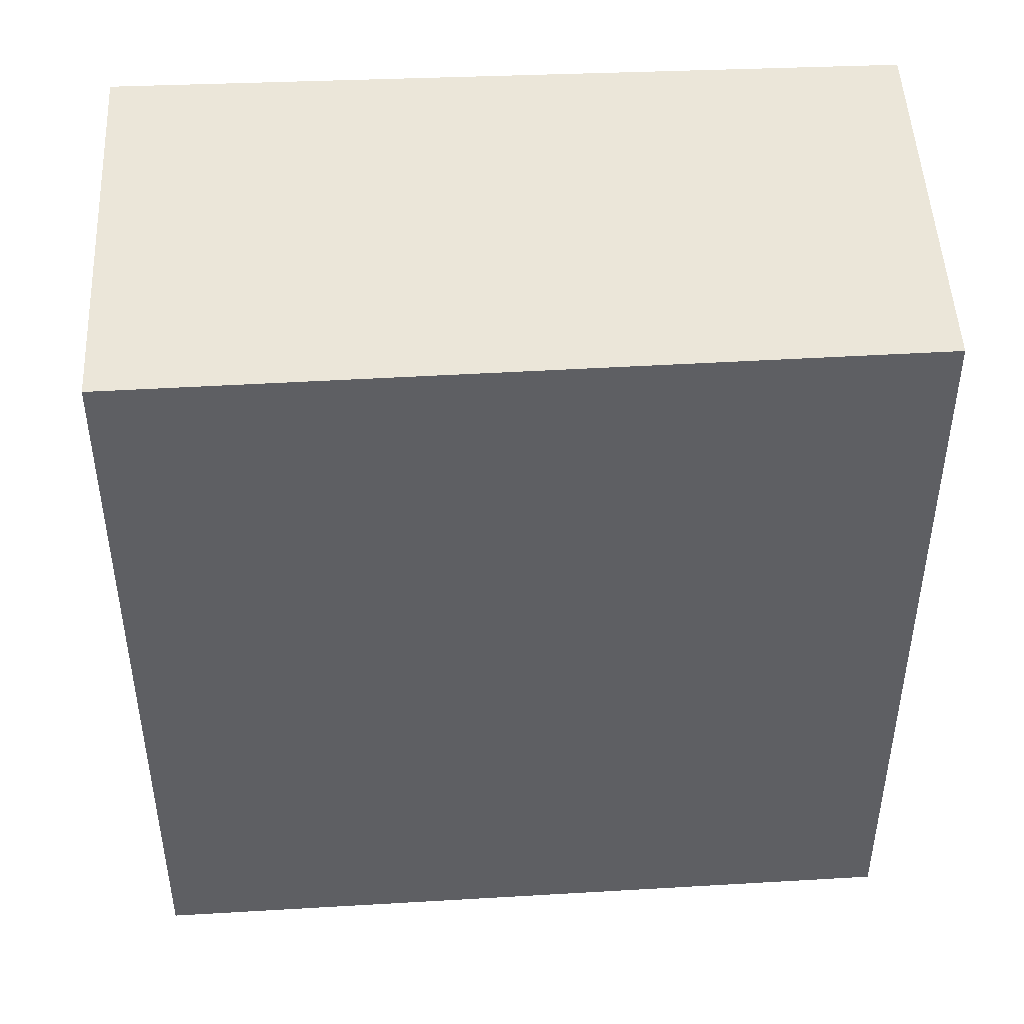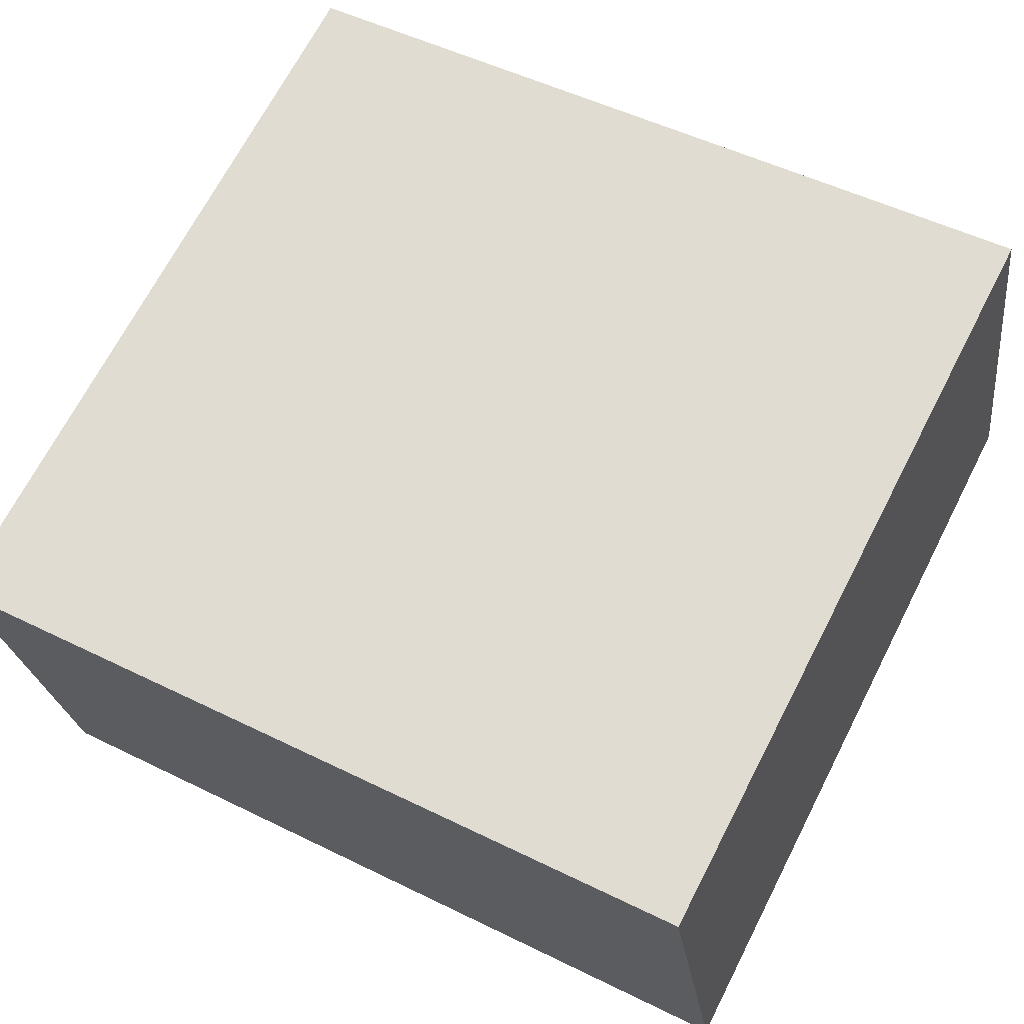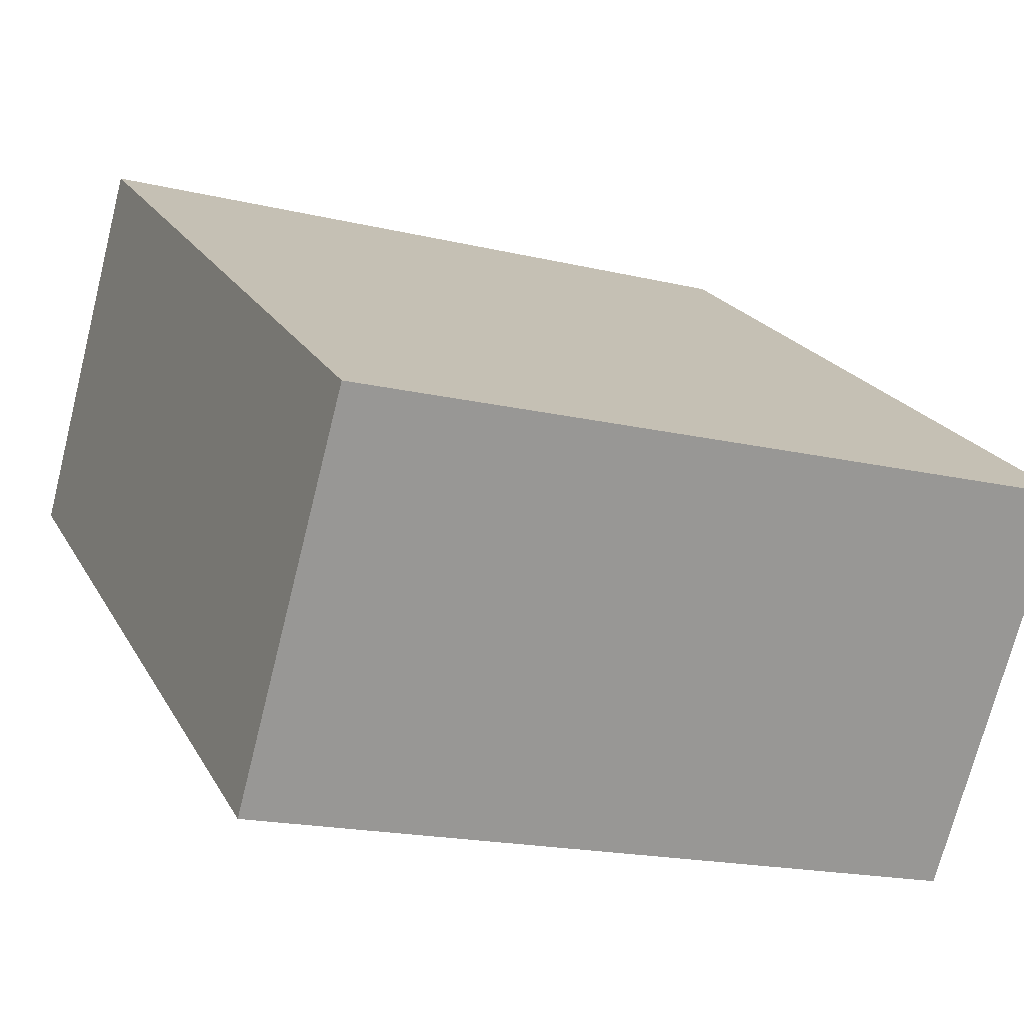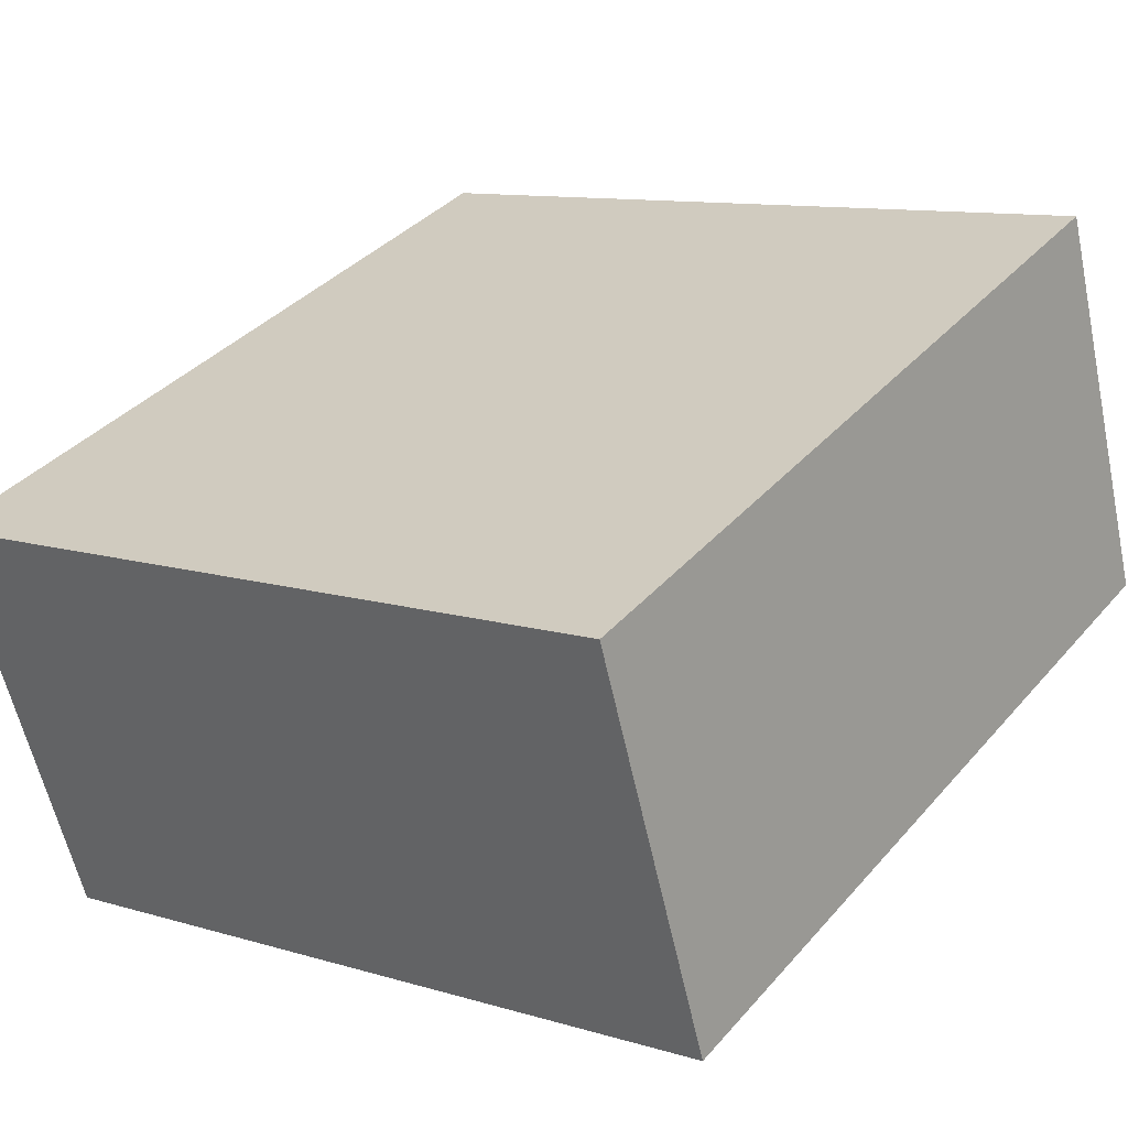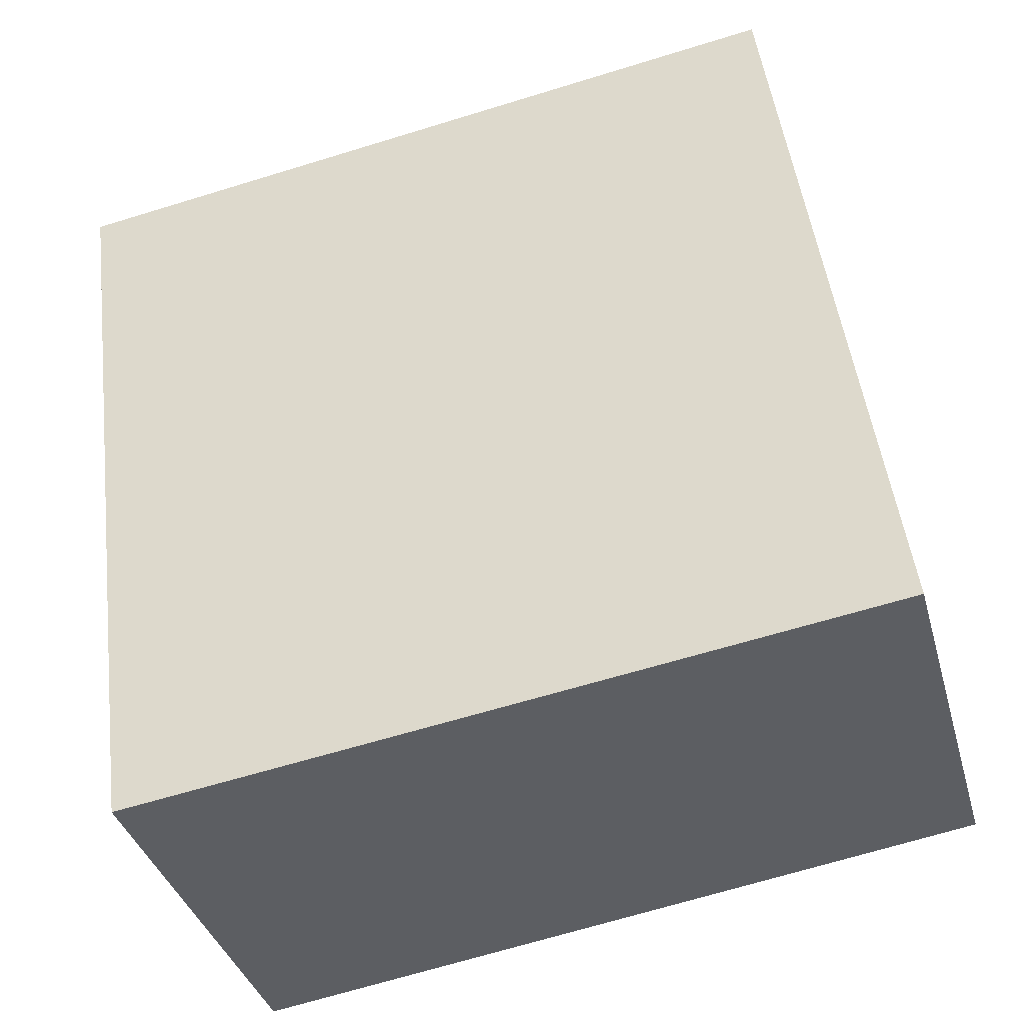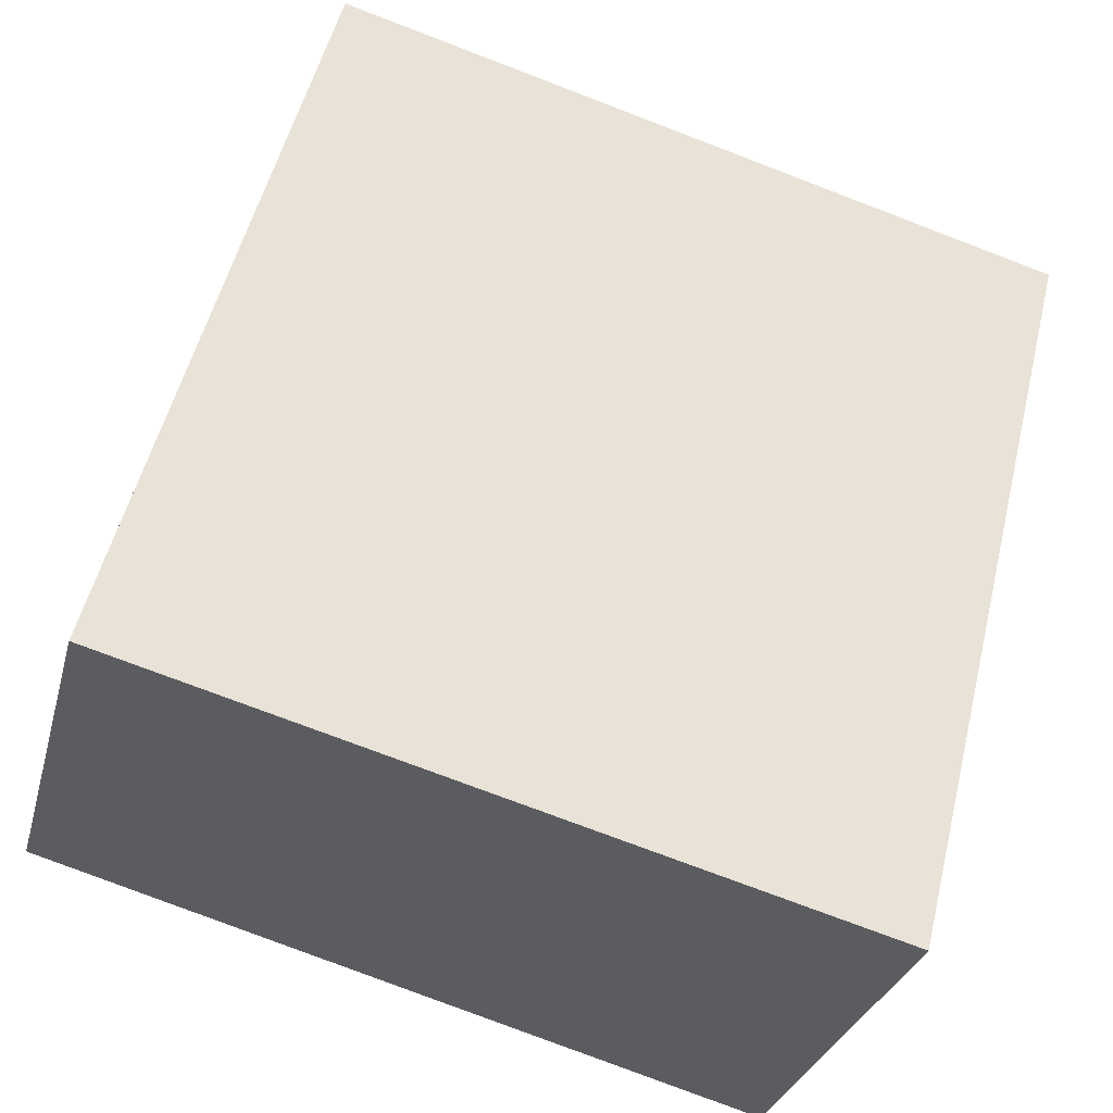
<metadata>
{"format":"obj","ext":"obj","renderer":"f3d","projection":"perspective","resolution":1024,"background":"white","views":[{"elev":47.1,"azim":-166.9,"up":"+Y"},{"elev":50.7,"azim":118.4,"up":"+Z"},{"elev":21.2,"azim":-22.1,"up":"+Z"},{"elev":36.7,"azim":-144.6,"up":"+Z"},{"elev":49.7,"azim":172.8,"up":"+Z"},{"elev":53.8,"azim":13.8,"up":"+Z"}]}
</metadata>
<code>
v  0 6.16 3.772e-16
v  6.546 6.16 1.434
v  5.631 6.16 -1.715
v  0.83 6.16 3.043
v  6.546 -8.781e-17 1.434
v  5.631 1.05e-16 -1.715
v  0 0 0
v  0.83 -1.863e-16 3.043
g defaultobject
f 1 2 3
f 2 1 4
f 5 3 2
f 3 5 6
f 6 1 3
f 1 6 7
f 7 4 1
f 4 7 8
f 8 2 4
f 2 8 5
f 8 6 5
f 6 8 7

</code>
